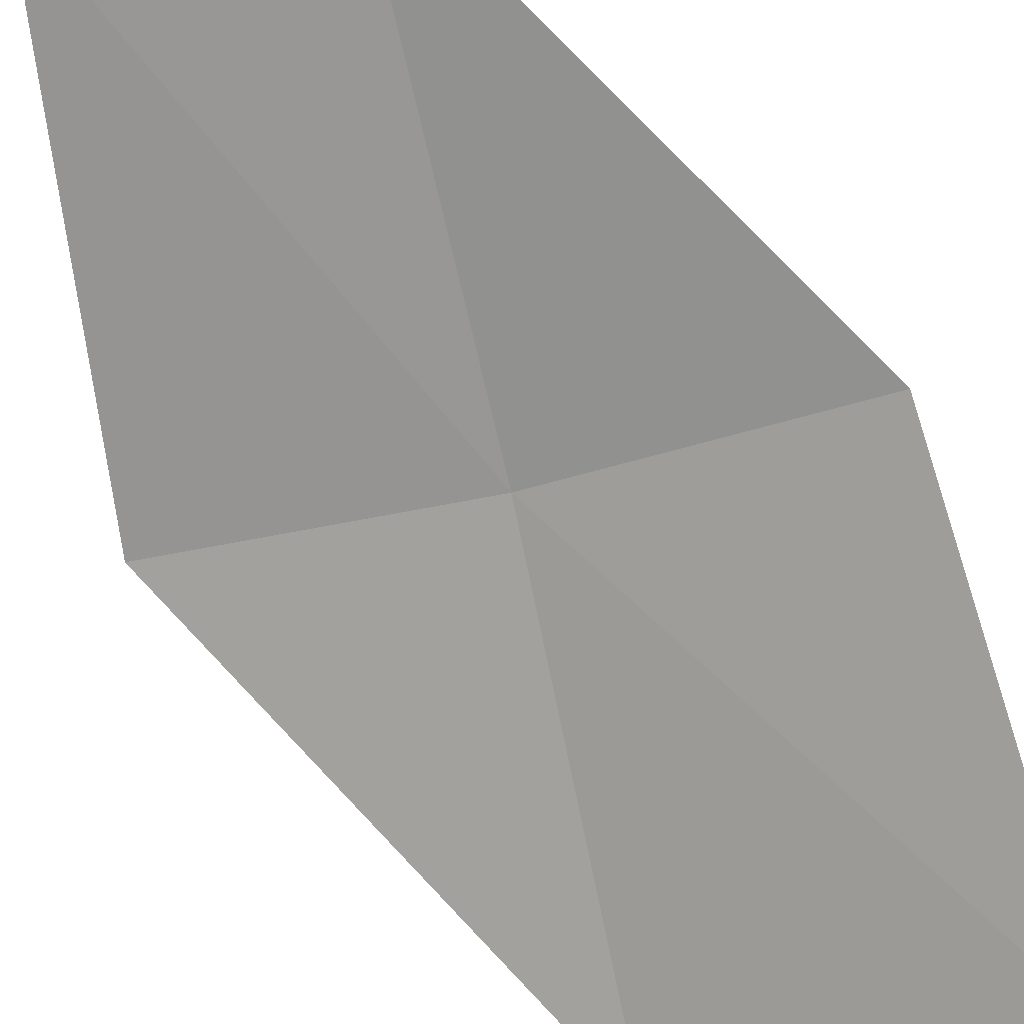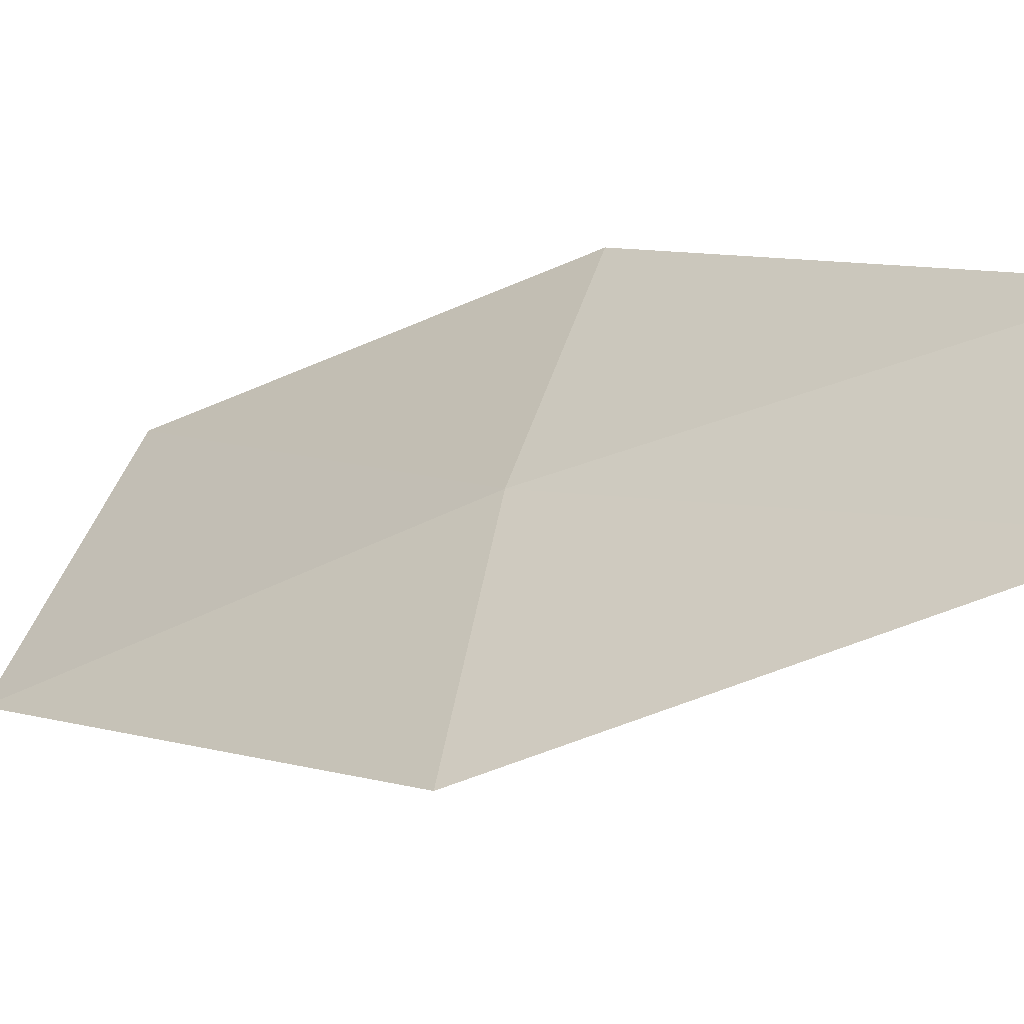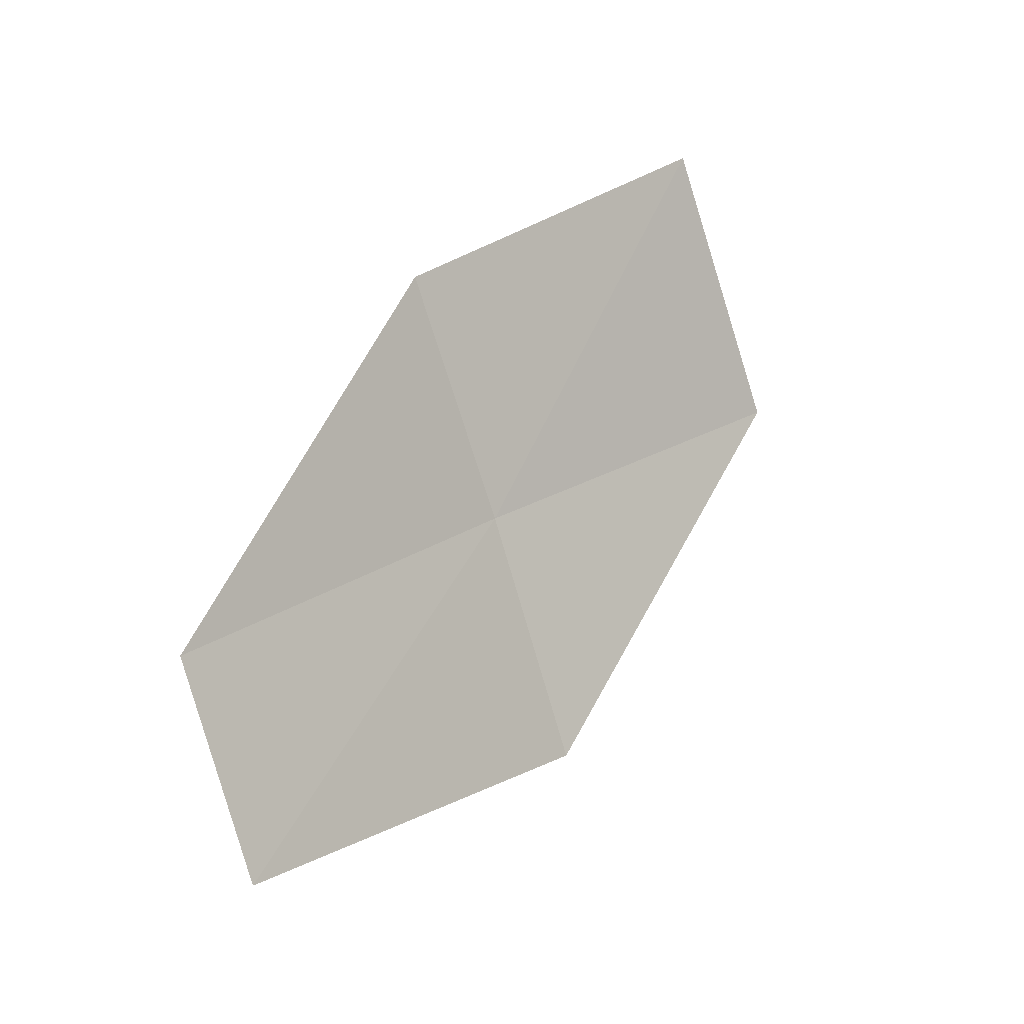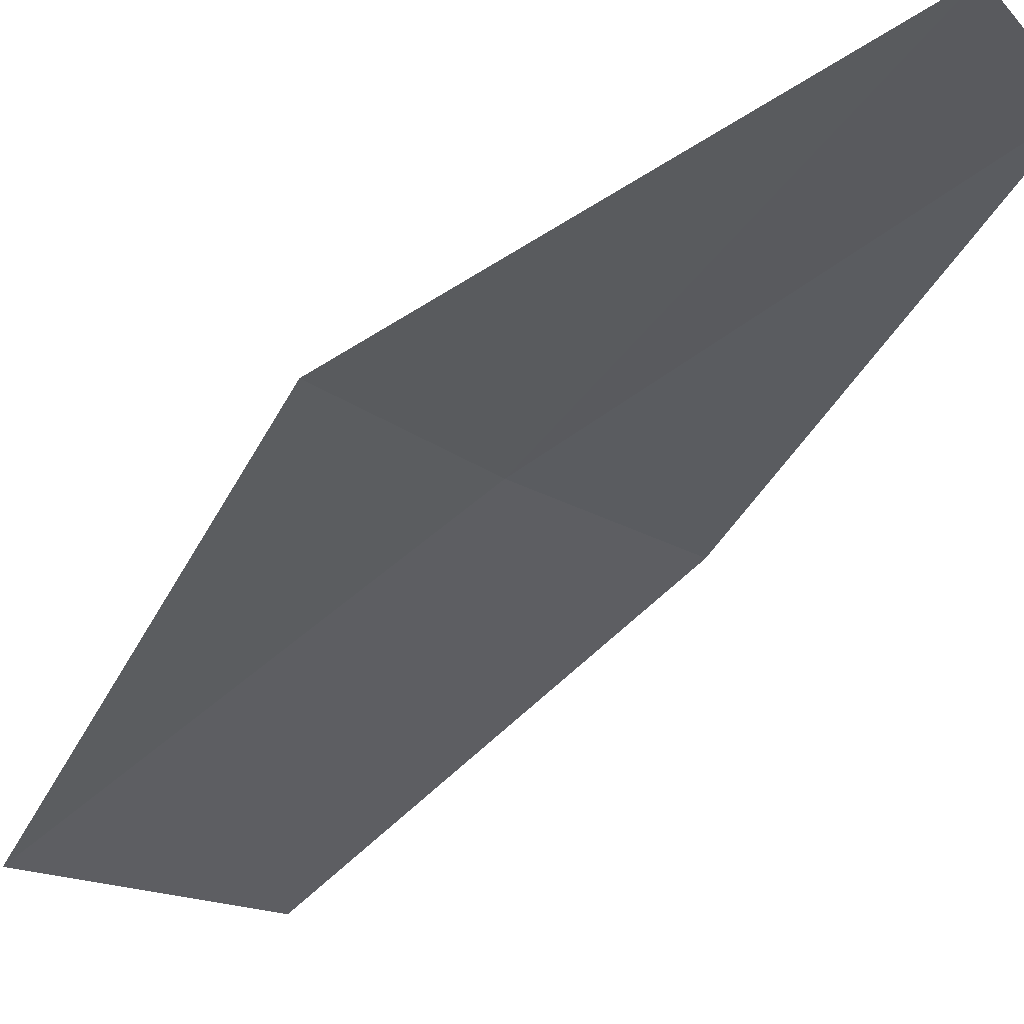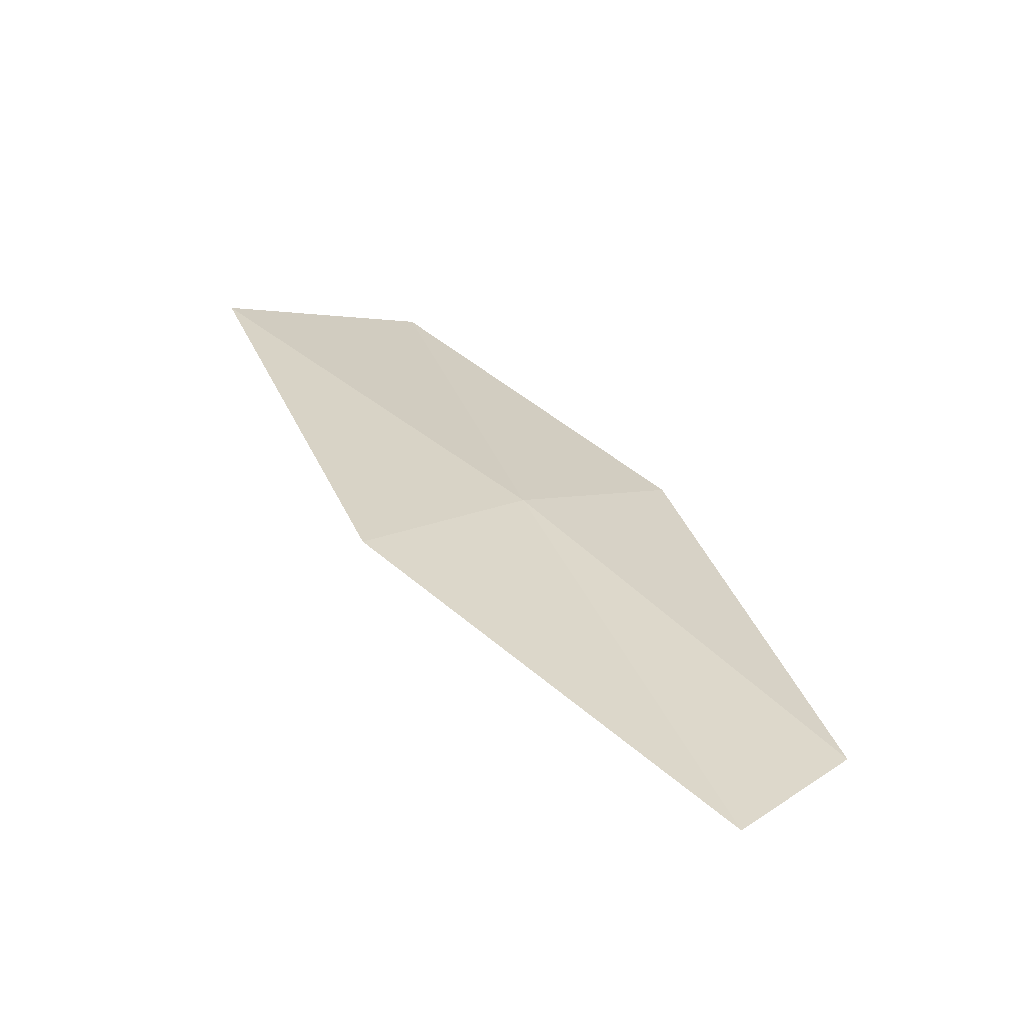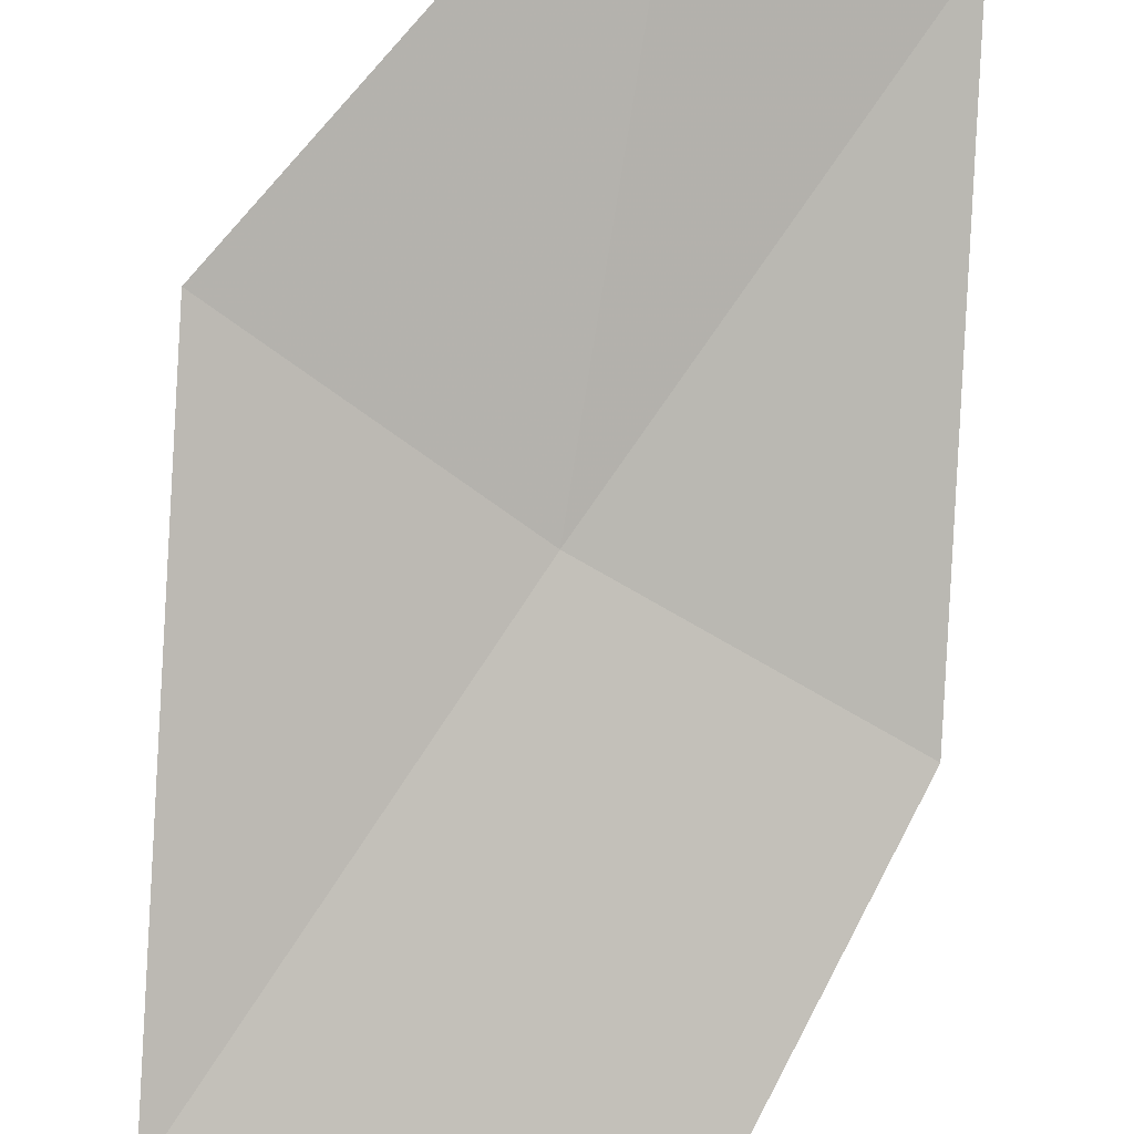
<metadata>
{"format":"obj","ext":"obj","renderer":"f3d","projection":"perspective","resolution":1024,"background":"white","views":[{"elev":-43.6,"azim":53.4,"up":"+Z"},{"elev":43.9,"azim":-45.6,"up":"+Z"},{"elev":-43.8,"azim":114.2,"up":"+Y"},{"elev":-9.6,"azim":-28.7,"up":"+Z"},{"elev":-34.5,"azim":-42.5,"up":"+Y"},{"elev":-56.3,"azim":-2.5,"up":"+Z"}]}
</metadata>
<code>
v 13.52 21.39 3.669
v 13.31 21.24 3.683
v 13.3 21.65 3.446
v 13.57 20.98 3.871
v 13.74 21.11 3.861
v 13.74 21.51 3.654
v 13.56 21.79 3.427
f 1 3 2
f 1 2 4
f 1 4 5
f 1 5 6
f 1 6 7
f 1 7 3

</code>
